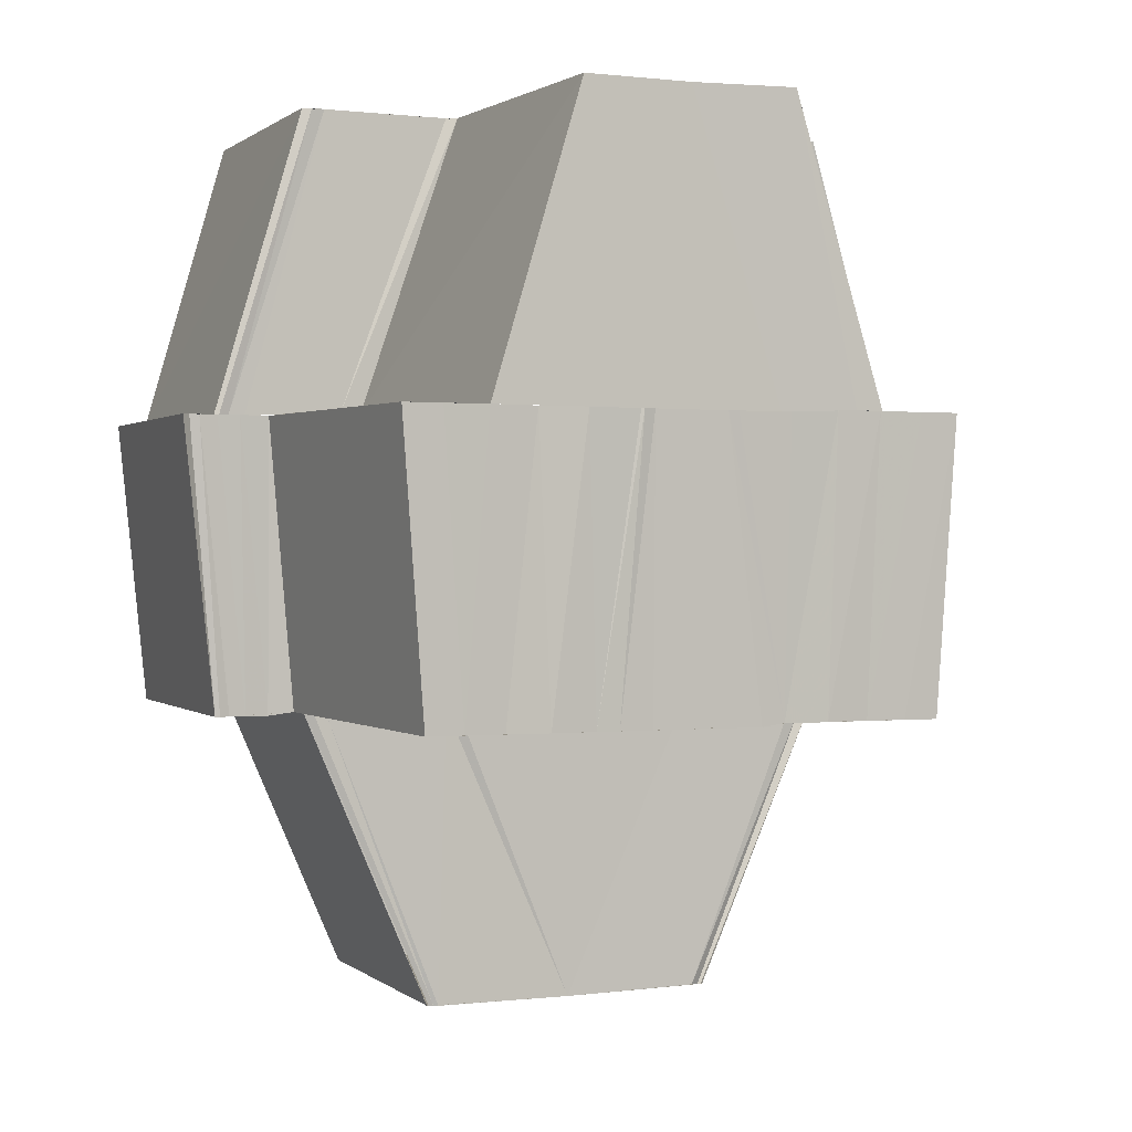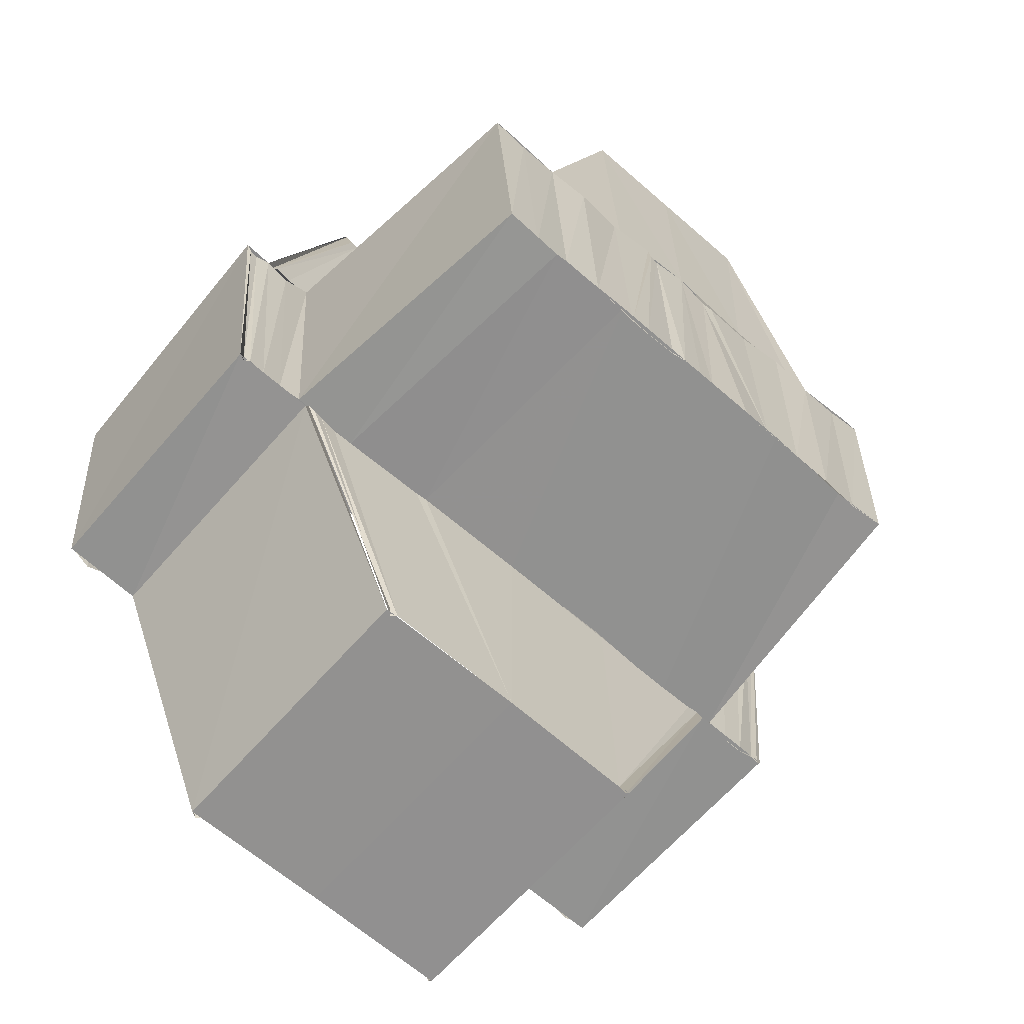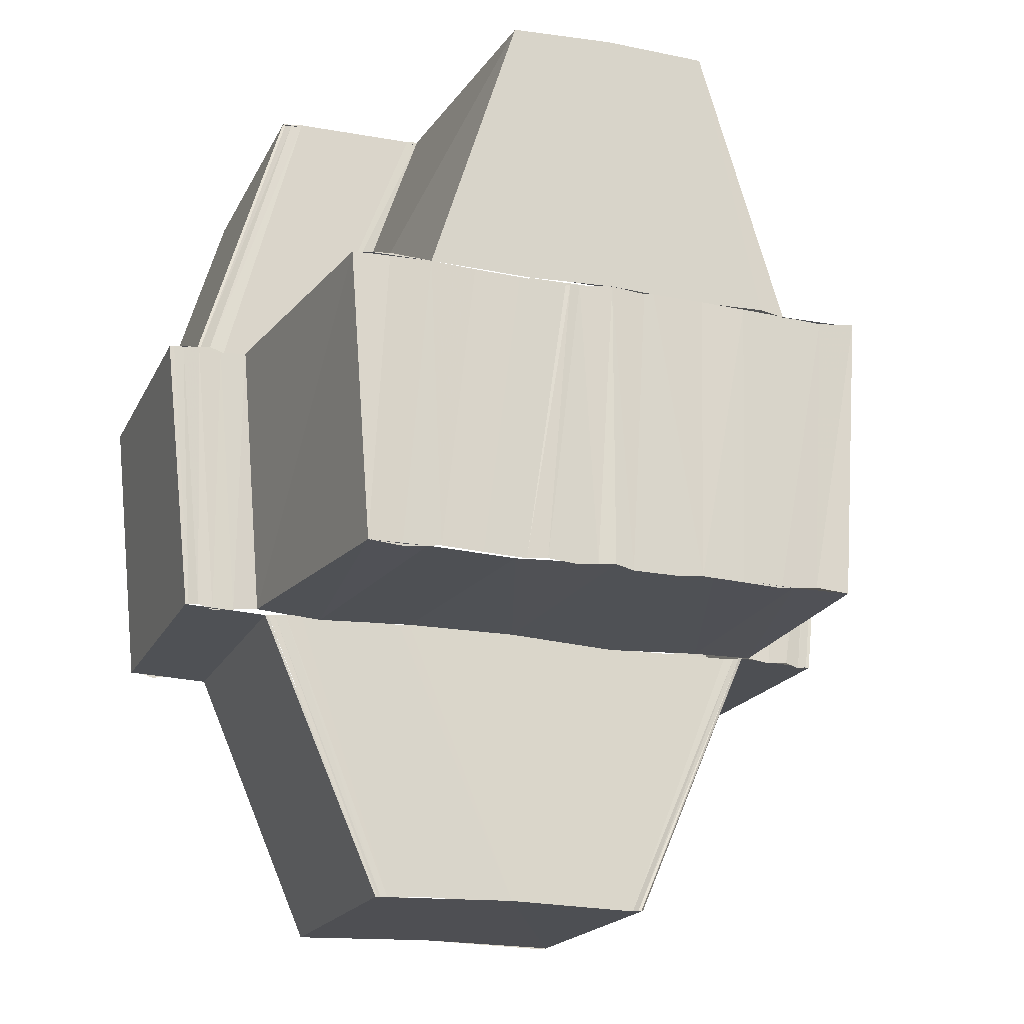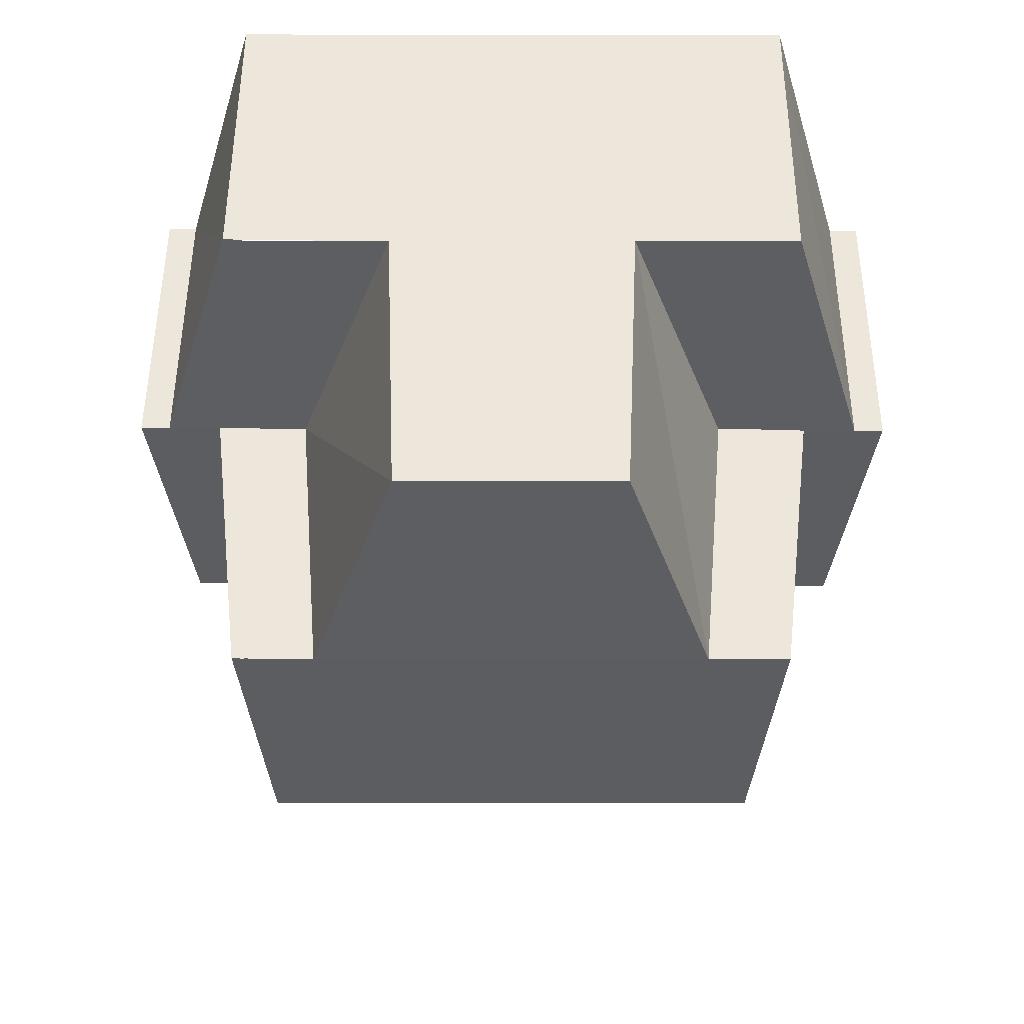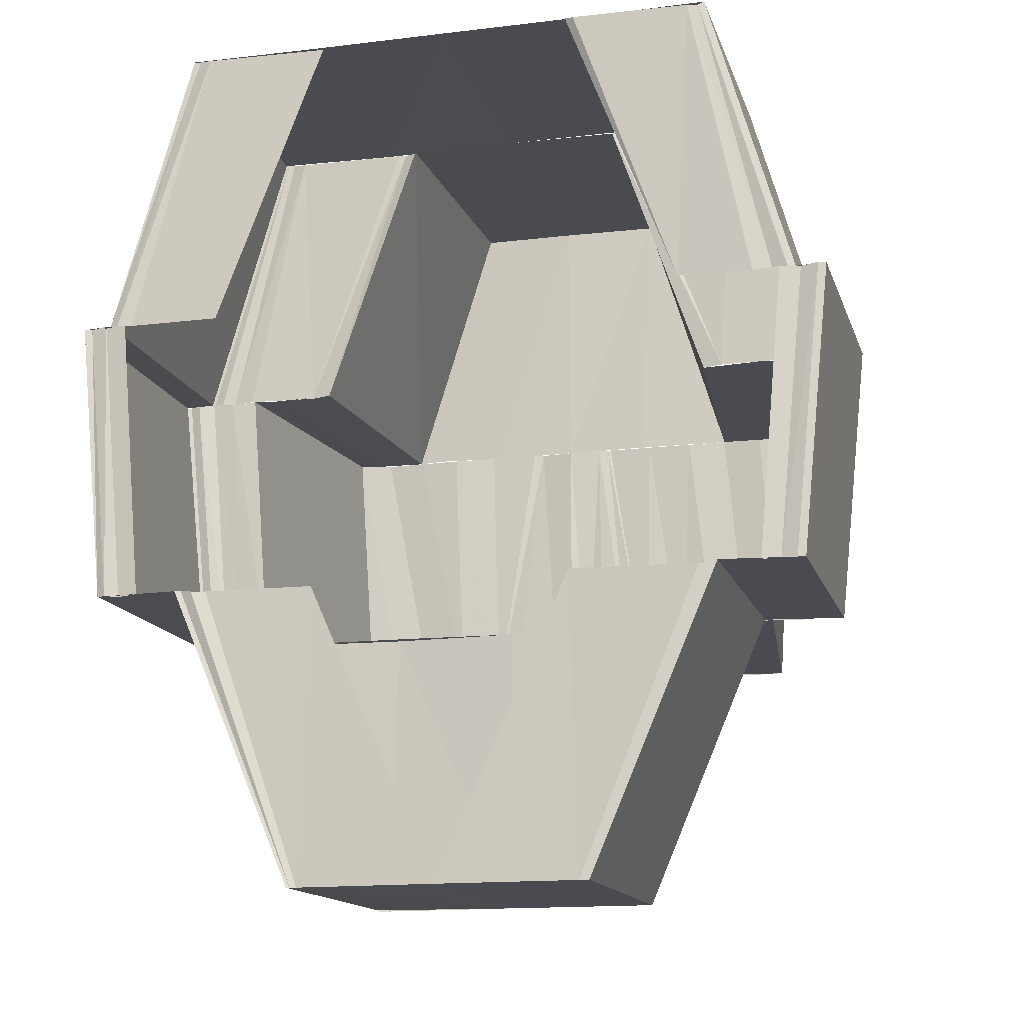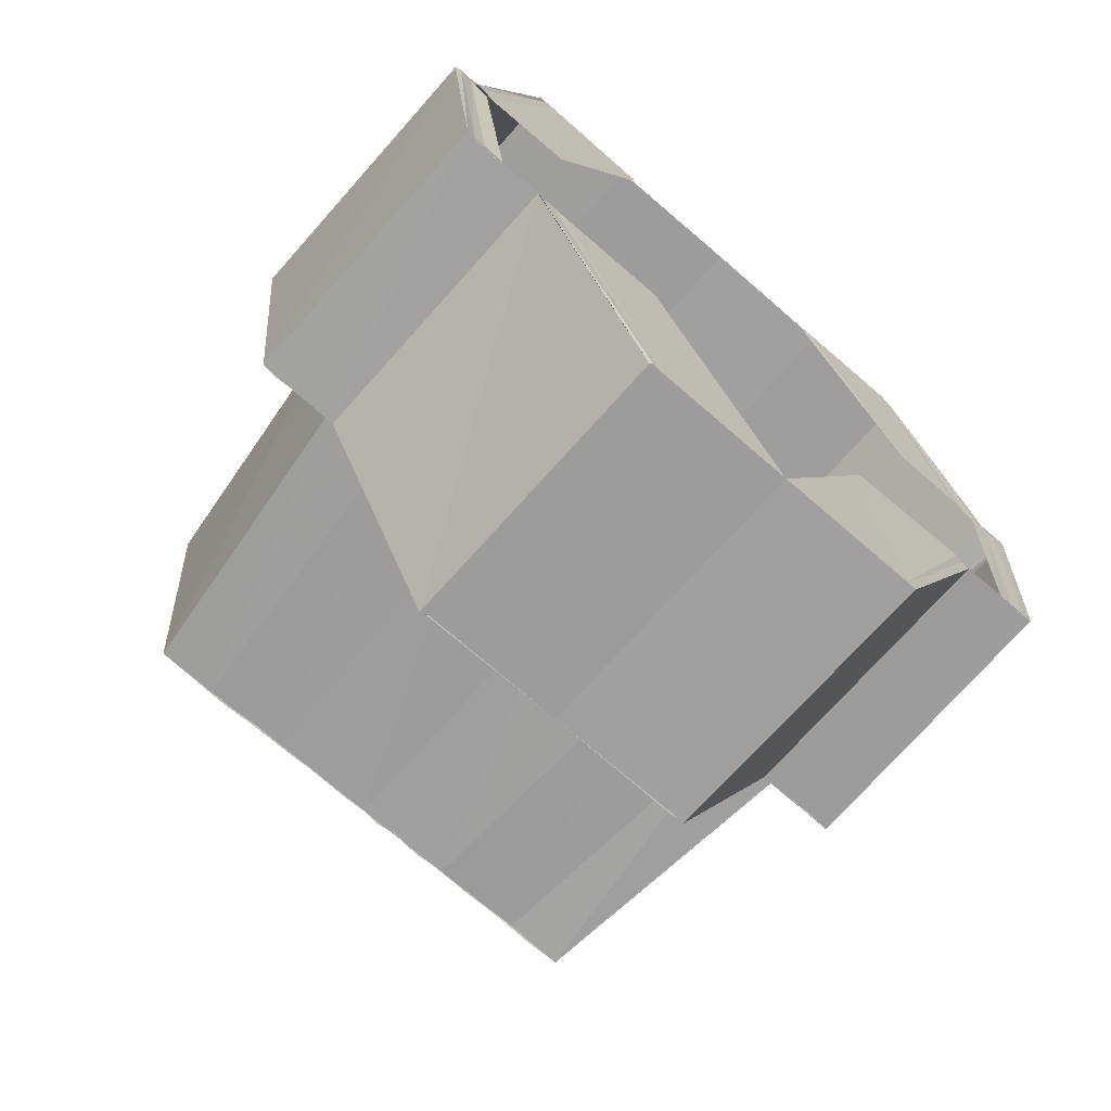
<metadata>
{"format":"obj","ext":"obj","renderer":"f3d","projection":"perspective","resolution":1024,"background":"white","views":[{"elev":1.2,"azim":67.2,"up":"+Y"},{"elev":-65.9,"azim":48.9,"up":"+Y"},{"elev":-18.7,"azim":69.6,"up":"+Y"},{"elev":53.5,"azim":90.2,"up":"+Y"},{"elev":-14.6,"azim":-75.3,"up":"+Y"},{"elev":-71.1,"azim":-131.2,"up":"+Y"}]}
</metadata>
<code>
o 14508
v 2231 1857 8.104
v 2231 1857 8.1
v 2231 1857 8.1
v 2231 1857 8.096
v 2231 1857 8.096
v 2231 1857 8.099
v 2231 1857 8.095
v 2231 1857 8.099
v 2231 1857 8.099
v 2231 1857 8.095
v 2231 1857 8.104
v 2231 1857 8.099
v 2231 1857 8.099
v 2231 1857 8.095
v 2231 1857 8.11
v 2231 1857 8.11
v 2231 1857 8.114
v 2231 1857 8.11
v 2231 1857 8.109
v 2231 1857 8.109
v 2231 1857 8.113
v 2231 1857 8.114
v 2231 1857 8.109
v 2231 1857 8.114
v 2231 1857 8.114
v 2231 1857 8.11
v 2231 1857 8.117
v 2231 1857 8.117
v 2231 1857 8.118
v 2231 1857 8.117
v 2231 1857 8.117
v 2231 1857 8.114
v 2231 1857 8.114
v 2231 1857 8.11
v 2231 1857 8.118
v 2231 1857 8.117
v 2231 1857 8.118
v 2231 1857 8.117
v 2231 1857 8.117
v 2231 1857 8.116
v 2231 1857 8.117
v 2231 1857 8.116
v 2231 1857 8.116
v 2231 1857 8.115
v 2231 1857 8.115
v 2231 1857 8.115
v 2231 1857 8.114
v 2231 1857 8.112
v 2231 1857 8.113
v 2231 1857 8.114
v 2231 1857 8.113
v 2231 1857 8.115
v 2231 1857 8.114
v 2231 1857 8.111
v 2231 1857 8.112
v 2231 1857 8.108
v 2231 1857 8.111
v 2231 1857 8.104
v 2231 1857 8.109
v 2231 1857 8.109
v 2231 1857 8.113
v 2231 1857 8.113
v 2231 1857 8.109
v 2231 1857 8.112
v 2231 1857 8.116
v 2231 1857 8.116
v 2231 1857 8.114
v 2231 1857 8.117
v 2231 1857 8.114
v 2231 1857 8.117
v 2231 1857 8.114
v 2231 1857 8.117
v 2231 1857 8.118
v 2231 1857 8.118
v 2231 1857 8.117
v 2231 1857 8.118
v 2231 1857 8.114
v 2231 1857 8.117
v 2231 1857 8.118
v 2231 1857 8.116
v 2231 1857 8.117
v 2231 1857 8.115
v 2231 1857 8.116
v 2231 1857 8.094
v 2231 1857 8.093
v 2231 1857 8.093
v 2231 1857 8.092
v 2231 1857 8.092
v 2231 1857 8.091
v 2231 1857 8.092
v 2231 1857 8.092
v 2231 1857 8.091
v 2231 1857 8.095
v 2231 1857 8.095
v 2231 1857 8.092
v 2231 1857 8.092
v 2231 1857 8.099
v 2231 1857 8.095
v 2231 1857 8.092
v 2231 1857 8.091
v 2231 1857 8.091
v 2231 1857 8.092
v 2231 1857 8.092
v 2231 1857 8.095
v 2231 1857 8.092
v 2231 1857 8.091
v 2231 1857 8.092
v 2231 1857 8.091
v 2231 1857 8.092
v 2231 1857 8.091
v 2231 1857 8.093
v 2231 1857 8.092
v 2231 1857 8.094
v 2231 1857 8.093
v 2231 1857 8.095
v 2231 1857 8.095
v 2231 1857 8.094
v 2231 1857 8.095
v 2231 1857 8.095
v 2231 1857 8.097
v 2231 1857 8.098
v 2231 1857 8.095
v 2231 1857 8.096
v 2231 1857 8.101
v 2231 1857 8.1
v 2231 1857 8.104
v 2231 1857 8.104
v 2231 1857 8.108
v 2231 1857 8.109
v 2231 1857 8.104
v 2231 1857 8.111
v 2231 1857 8.109
v 2231 1857 8.113
v 2231 1857 8.113
v 2231 1857 8.112
v 2231 1857 8.114
v 2231 1857 8.113
v 2231 1857 8.111
v 2231 1857 8.11
v 2231 1857 8.109
v 2231 1857 8.108
v 2231 1857 8.108
v 2231 1857 8.106
v 2231 1857 8.106
v 2231 1857 8.107
v 2231 1857 8.106
v 2231 1857 8.106
v 2231 1857 8.105
v 2231 1857 8.104
v 2231 1857 8.104
v 2231 1857 8.103
v 2231 1857 8.102
v 2231 1857 8.101
v 2231 1857 8.103
v 2231 1857 8.101
v 2231 1857 8.099
v 2231 1857 8.1
v 2231 1857 8.098
v 2231 1857 8.098
v 2231 1857 8.096
v 2231 1857 8.097
v 2231 1857 8.095
v 2231 1857 8.096
v 2231 1857 8.095
v 2231 1857 8.096
v 2231 1857 8.097
v 2231 1857 8.098
v 2231 1857 8.097
v 2231 1857 8.1
v 2231 1857 8.096
v 2231 1857 8.1
v 2231 1857 8.097
v 2231 1857 8.1
v 2231 1857 8.1
v 2231 1857 8.096
v 2231 1857 8.094
v 2231 1857 8.093
v 2231 1857 8.095
v 2231 1857 8.092
v 2231 1857 8.095
v 2231 1857 8.092
v 2231 1857 8.095
v 2231 1857 8.092
v 2231 1857 8.095
v 2231 1857 8.095
v 2231 1857 8.099
v 2231 1857 8.092
v 2231 1857 8.095
v 2231 1857 8.099
v 2231 1857 8.104
v 2231 1857 8.104
v 2231 1857 8.11
v 2231 1857 8.11
v 2231 1857 8.114
v 2231 1857 8.114
v 2231 1857 8.114
v 2231 1857 8.117
v 2231 1857 8.104
v 2231 1857 8.101
v 2231 1857 8.098
v 2231 1857 8.1
v 2231 1857 8.101
v 2231 1857 8.099
v 2231 1857 8.101
v 2231 1857 8.098
v 2231 1857 8.101
v 2231 1857 8.104
v 2231 1857 8.108
v 2231 1857 8.111
v 2231 1857 8.108
v 2231 1857 8.108
v 2231 1857 8.109
v 2231 1857 8.112
v 2231 1857 8.093
v 2231 1857 8.096
v 2231 1857 8.096
v 2231 1857 8.1
v 2231 1857 8.092
v 2231 1857 8.095
v 2231 1857 8.092
v 2231 1857 8.095
v 2231 1857 8.109
v 2231 1857 8.113
v 2231 1857 8.109
v 2231 1857 8.113
v 2231 1857 8.115
v 2231 1857 8.116
v 2231 1857 8.114
v 2231 1857 8.117
v 2231 1857 8.114
v 2231 1857 8.117
v 2231 1857 8.092
v 2231 1857 8.091
v 2231 1857 8.092
v 2231 1857 8.091
v 2231 1857 8.091
v 2231 1857 8.118
v 2231 1857 8.117
v 2231 1857 8.118
v 2231 1857 8.117
v 2231 1857 8.117
v 2231 1857 8.099
v 2231 1857 8.095
v 2231 1857 8.095
v 2231 1857 8.099
v 2231 1857 8.099
v 2231 1857 8.095
v 2231 1857 8.1
v 2231 1857 8.096
v 2231 1857 8.1
v 2231 1857 8.109
v 2231 1857 8.104
v 2231 1857 8.109
v 2231 1857 8.109
v 2231 1857 8.113
v 2231 1857 8.113
v 2231 1857 8.109
v 2231 1857 8.114
v 2231 1857 8.11
v 2231 1857 8.114
v 2231 1857 8.114
v 2231 1857 8.11
v 2231 1857 8.095
v 2231 1857 8.094
v 2231 1857 8.096
v 2231 1857 8.094
v 2231 1857 8.095
v 2231 1857 8.115
v 2231 1857 8.114
v 2231 1857 8.114
v 2231 1857 8.114
v 2231 1857 8.113
f 1 2 3
f 2 4 3
f 3 4 5
f 3 5 6
f 6 5 7
f 6 7 8
f 9 7 10
f 1 8 11
f 11 8 12
f 13 14 12
f 15 1 11
f 16 1 15
f 17 16 18
f 19 1 20
f 21 19 20
f 21 20 22
f 22 20 23
f 22 23 24
f 25 23 26
f 27 24 28
f 29 30 27
f 31 24 32
f 33 34 32
f 35 31 36
f 37 38 35
f 35 36 39
f 39 36 40
f 39 40 41
f 41 40 42
f 41 42 43
f 43 42 44
f 43 44 45
f 46 44 47
f 47 48 49
f 50 45 51
f 51 52 53
f 54 50 51
f 55 50 54
f 56 55 57
f 58 59 56
f 60 61 59
f 60 62 61
f 63 61 64
f 62 65 61
f 62 66 65
f 67 66 62
f 67 68 66
f 69 68 67
f 69 70 68
f 71 72 69
f 70 73 74
f 75 76 70
f 77 75 78
f 79 30 76
f 79 80 30
f 81 80 79
f 81 82 80
f 83 82 81
f 84 85 86
f 86 85 87
f 86 87 88
f 88 87 89
f 88 89 90
f 91 89 92
f 93 90 94
f 94 95 96
f 97 93 98
f 92 99 100
f 101 99 102
f 103 104 102
f 105 101 106
f 107 108 105
f 105 106 109
f 109 106 110
f 109 110 111
f 111 110 112
f 111 112 113
f 113 112 114
f 113 114 115
f 116 114 117
f 117 118 119
f 120 115 121
f 121 122 123
f 124 120 121
f 125 120 124
f 126 125 124
f 127 125 126
f 128 127 126
f 129 130 128
f 131 132 128
f 48 132 131
f 133 48 131
f 134 133 135
f 136 137 134
f 134 135 54
f 54 135 138
f 54 138 139
f 139 138 140
f 139 140 141
f 141 140 142
f 141 142 143
f 143 142 144
f 142 145 144
f 144 145 146
f 145 147 146
f 146 147 148
f 146 148 149
f 148 126 149
f 126 150 149
f 150 151 149
f 150 152 151
f 152 153 151
f 151 153 154
f 153 155 154
f 153 156 155
f 157 156 153
f 157 158 156
f 159 158 157
f 159 160 158
f 161 160 159
f 161 162 160
f 163 164 161
f 162 118 165
f 118 166 165
f 165 166 167
f 168 169 167
f 170 171 166
f 172 171 173
f 170 174 171
f 175 174 170
f 176 175 170
f 177 175 176
f 177 178 175
f 179 178 177
f 179 180 178
f 181 180 179
f 181 182 180
f 183 184 181
f 185 186 182
f 187 185 188
f 182 186 189
f 186 190 189
f 189 190 191
f 190 192 191
f 191 192 193
f 192 194 193
f 193 194 195
f 196 197 195
f 191 59 198
f 199 191 58
f 200 201 199
f 201 191 202
f 203 202 204
f 204 198 149
f 205 206 203
f 206 207 204
f 207 208 149
f 208 209 210
f 149 211 210
f 212 213 211
f 214 215 216
f 215 217 216
f 214 216 218
f 218 216 219
f 218 219 99
f 220 219 221
f 222 223 224
f 224 223 225
f 223 226 225
f 225 226 227
f 225 227 228
f 228 227 229
f 228 229 194
f 230 229 231
f 232 233 234
f 234 235 236
f 237 238 239
f 239 240 241
f 242 243 244
f 245 244 246
f 246 244 247
f 246 247 248
f 248 247 249
f 248 249 250
f 11 248 250
f 11 250 127
f 251 11 252
f 253 11 132
f 254 11 253
f 255 254 253
f 256 254 255
f 256 257 254
f 258 257 256
f 258 259 257
f 260 259 258
f 261 262 260
f 263 264 265
f 265 266 267
f 268 269 270
f 270 271 272

</code>
